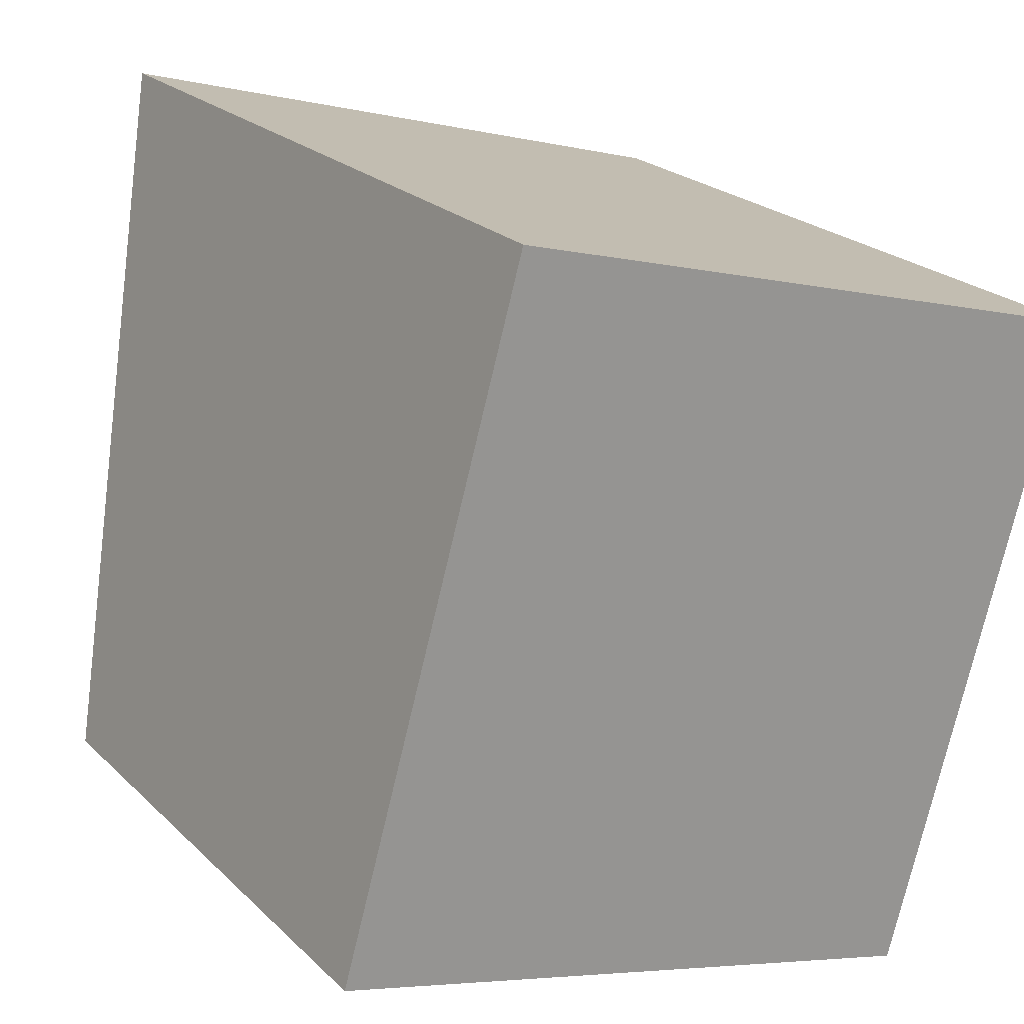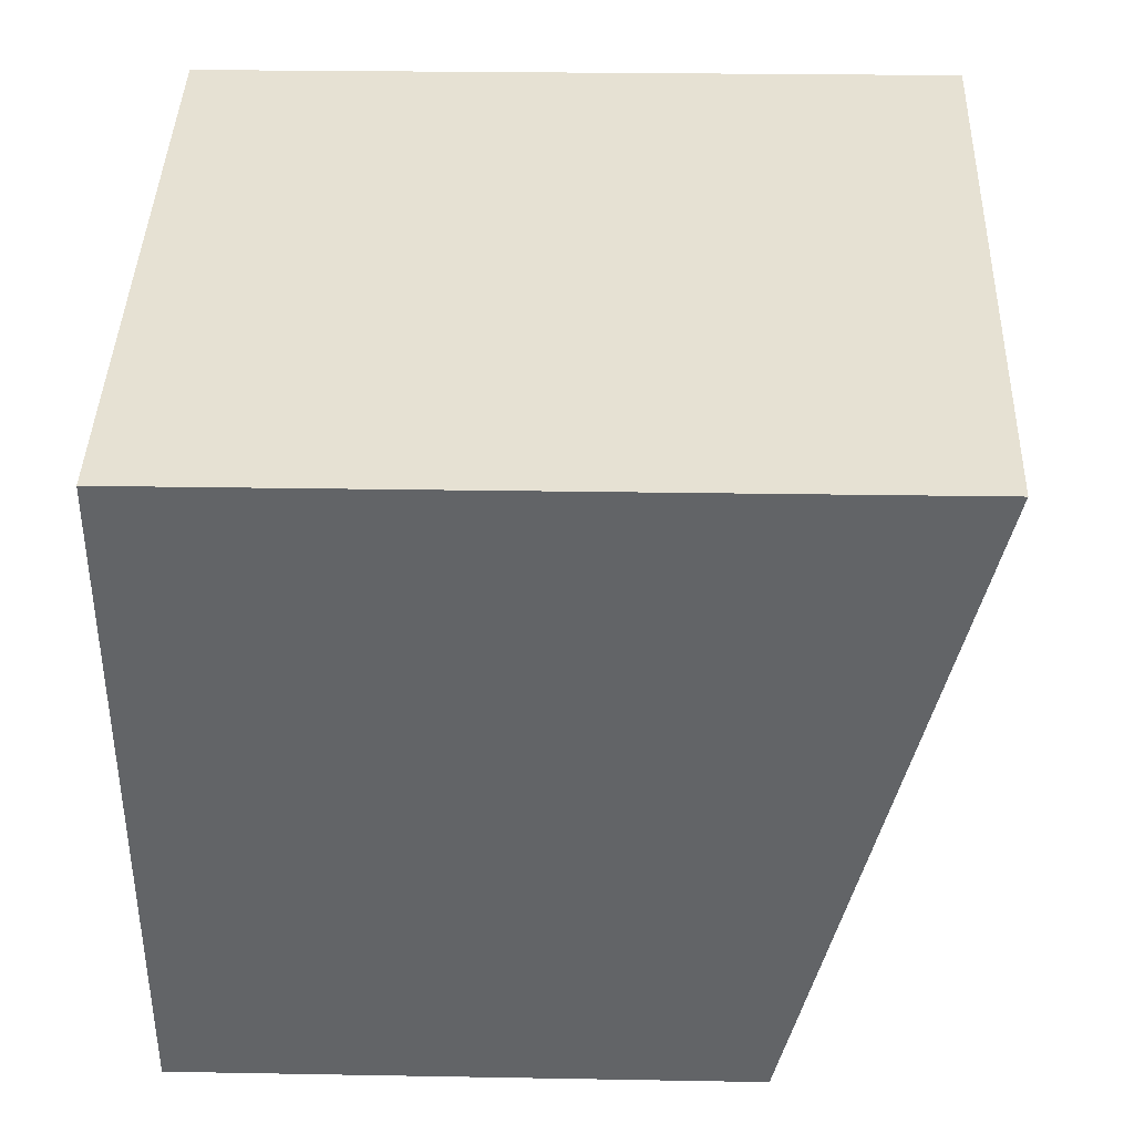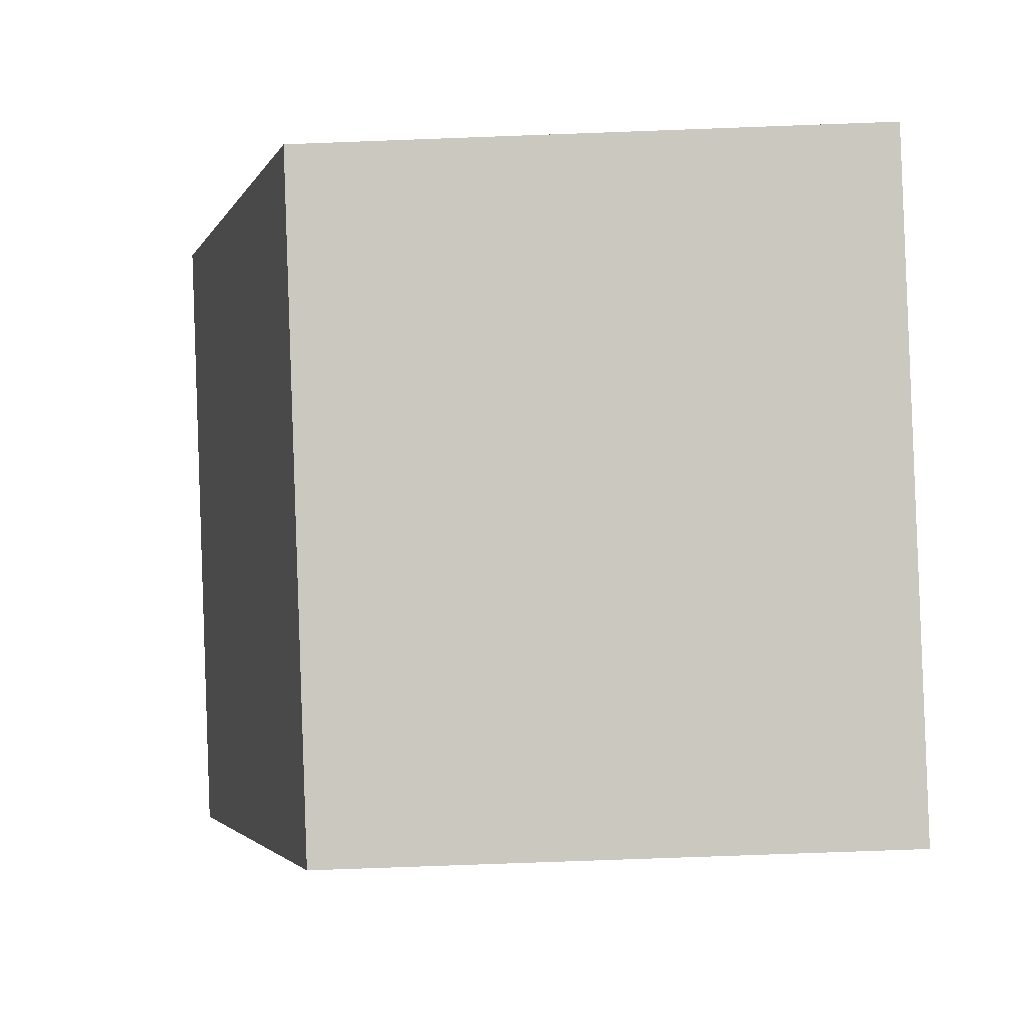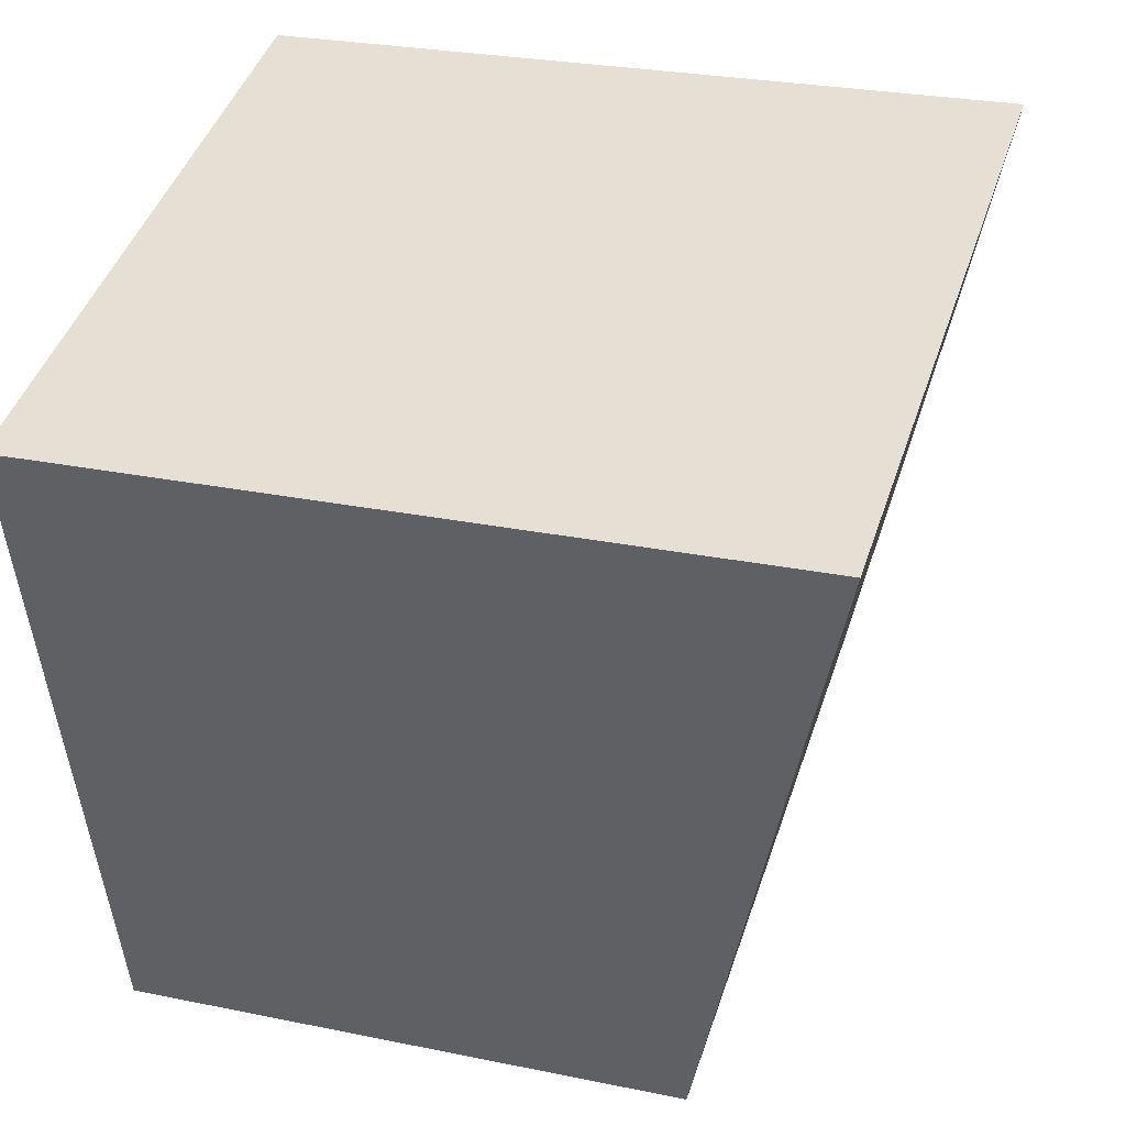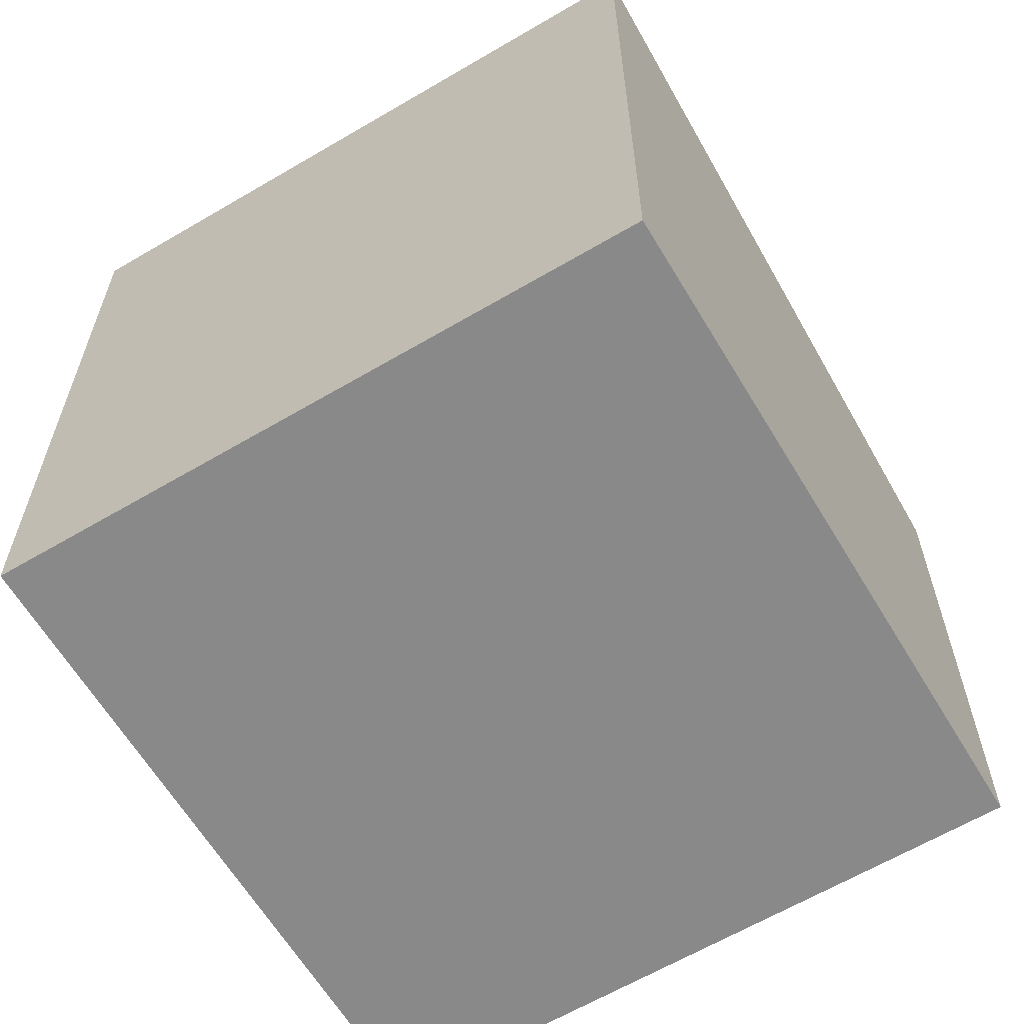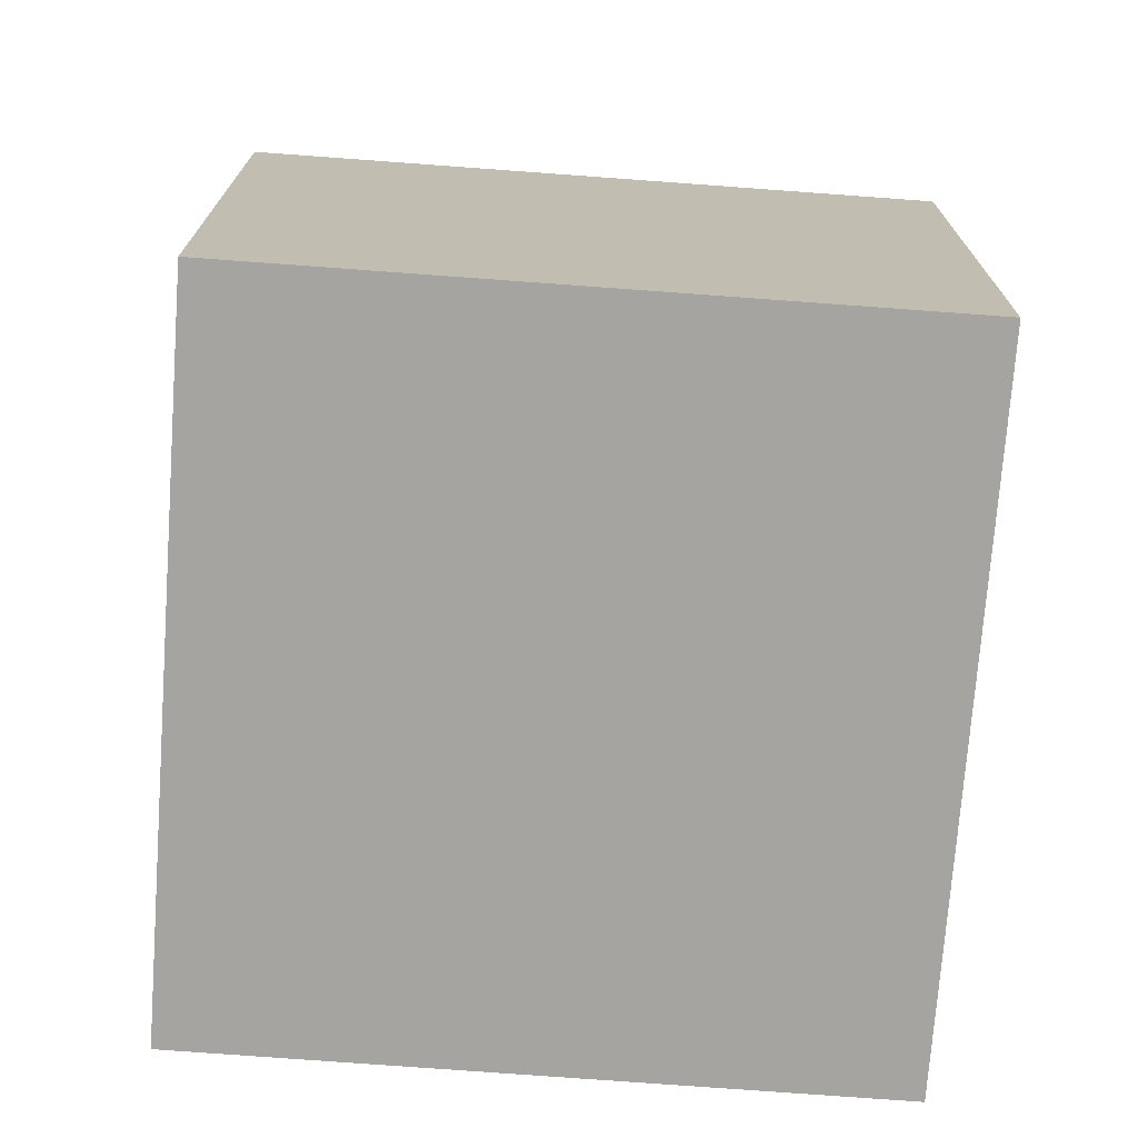
<metadata>
{"format":"obj","ext":"obj","renderer":"f3d","projection":"perspective","resolution":1024,"background":"white","views":[{"elev":22.6,"azim":-32.5,"up":"+Z"},{"elev":22.9,"azim":91.8,"up":"+Z"},{"elev":-76.4,"azim":-87.9,"up":"+Z"},{"elev":26.3,"azim":108.1,"up":"+Z"},{"elev":-63.0,"azim":46.7,"up":"+Y"},{"elev":-73.4,"azim":-168.4,"up":"+Y"}]}
</metadata>
<code>
v  9.149 8.407 -2.589
v  12.27 11.02 7.098
v  9.499 8.407 -2.688
v  2.789 11.02 9.801
v  6.228 8.407 -1.762
v  0 8.407 5.148e-16
v  9.499 1.646e-16 -2.688
v  9.149 1.585e-16 -2.589
v  6.228 1.079e-16 -1.762
v  0 0 0
v  2.789 -6.001e-16 9.801
v  12.27 -4.346e-16 7.098
g defaultobject
f 1 2 3
f 2 1 4
f 4 1 5
f 4 5 6
f 7 1 3
f 1 7 5
f 5 7 6
f 6 7 8
f 6 8 9
f 6 9 10
f 6 11 4
f 11 6 10
f 11 2 4
f 2 11 12
f 12 3 2
f 3 12 7
f 9 11 10
f 11 9 12
f 12 9 8
f 12 8 7

</code>
